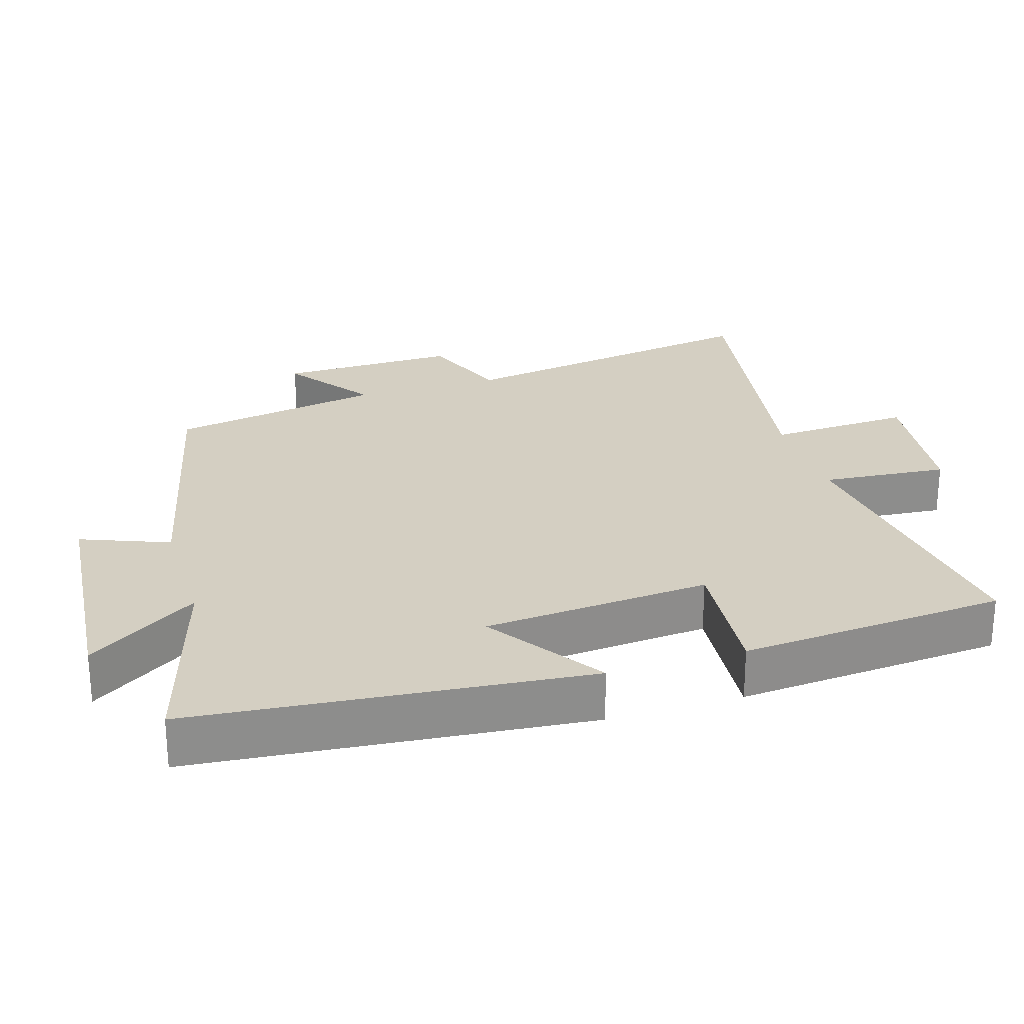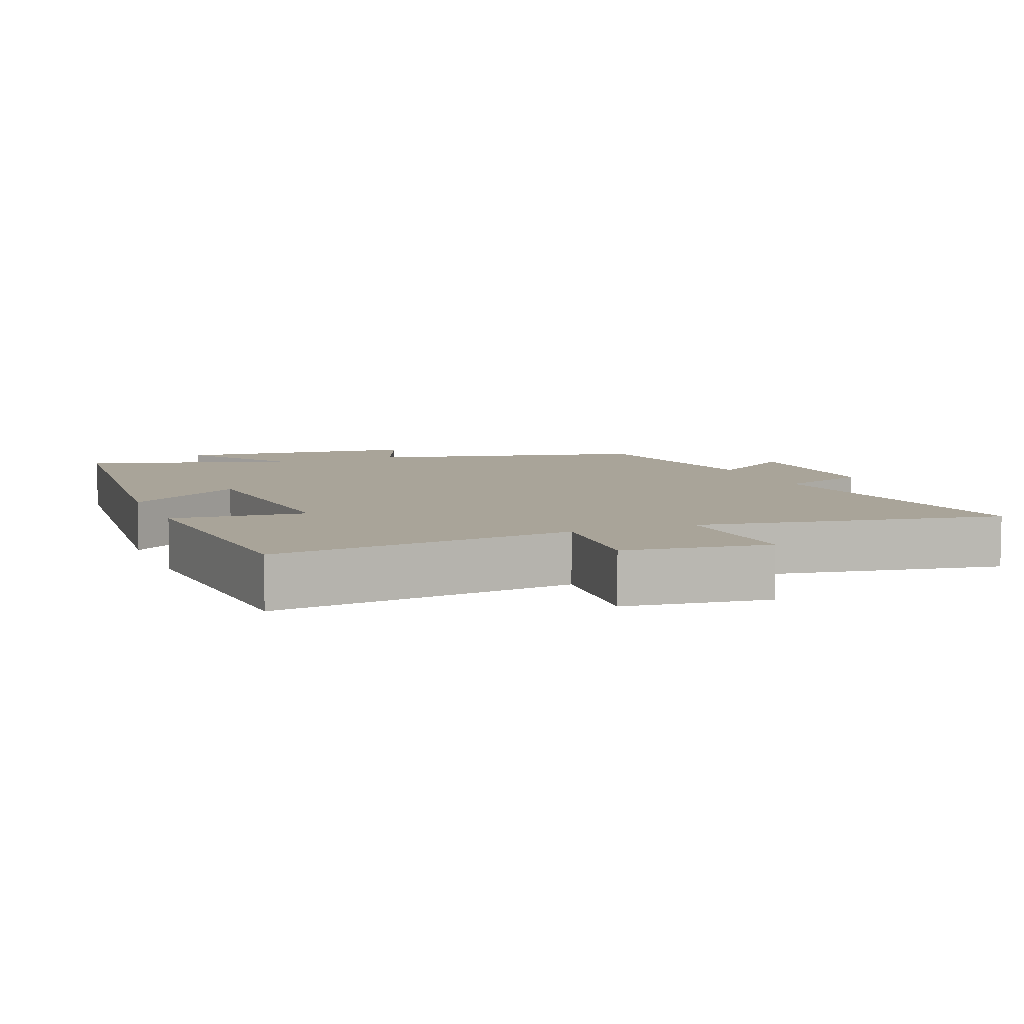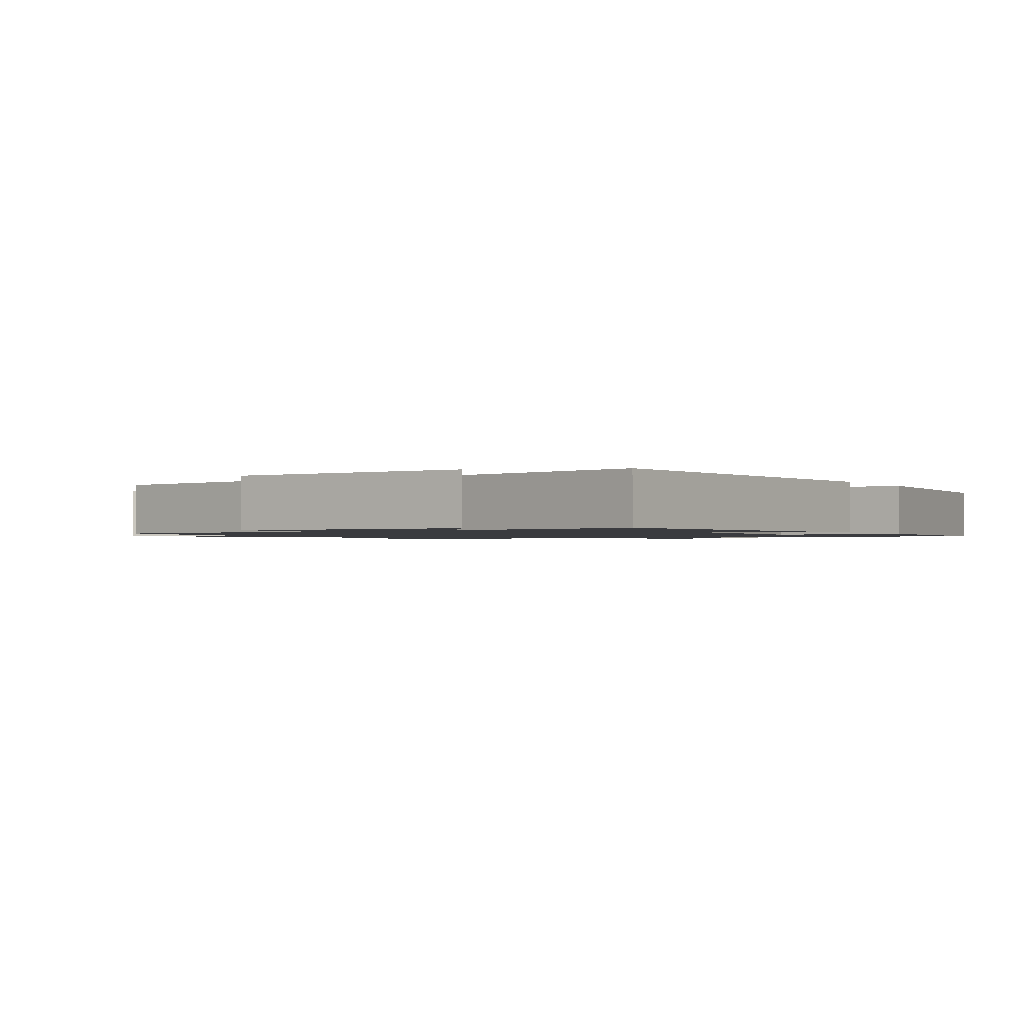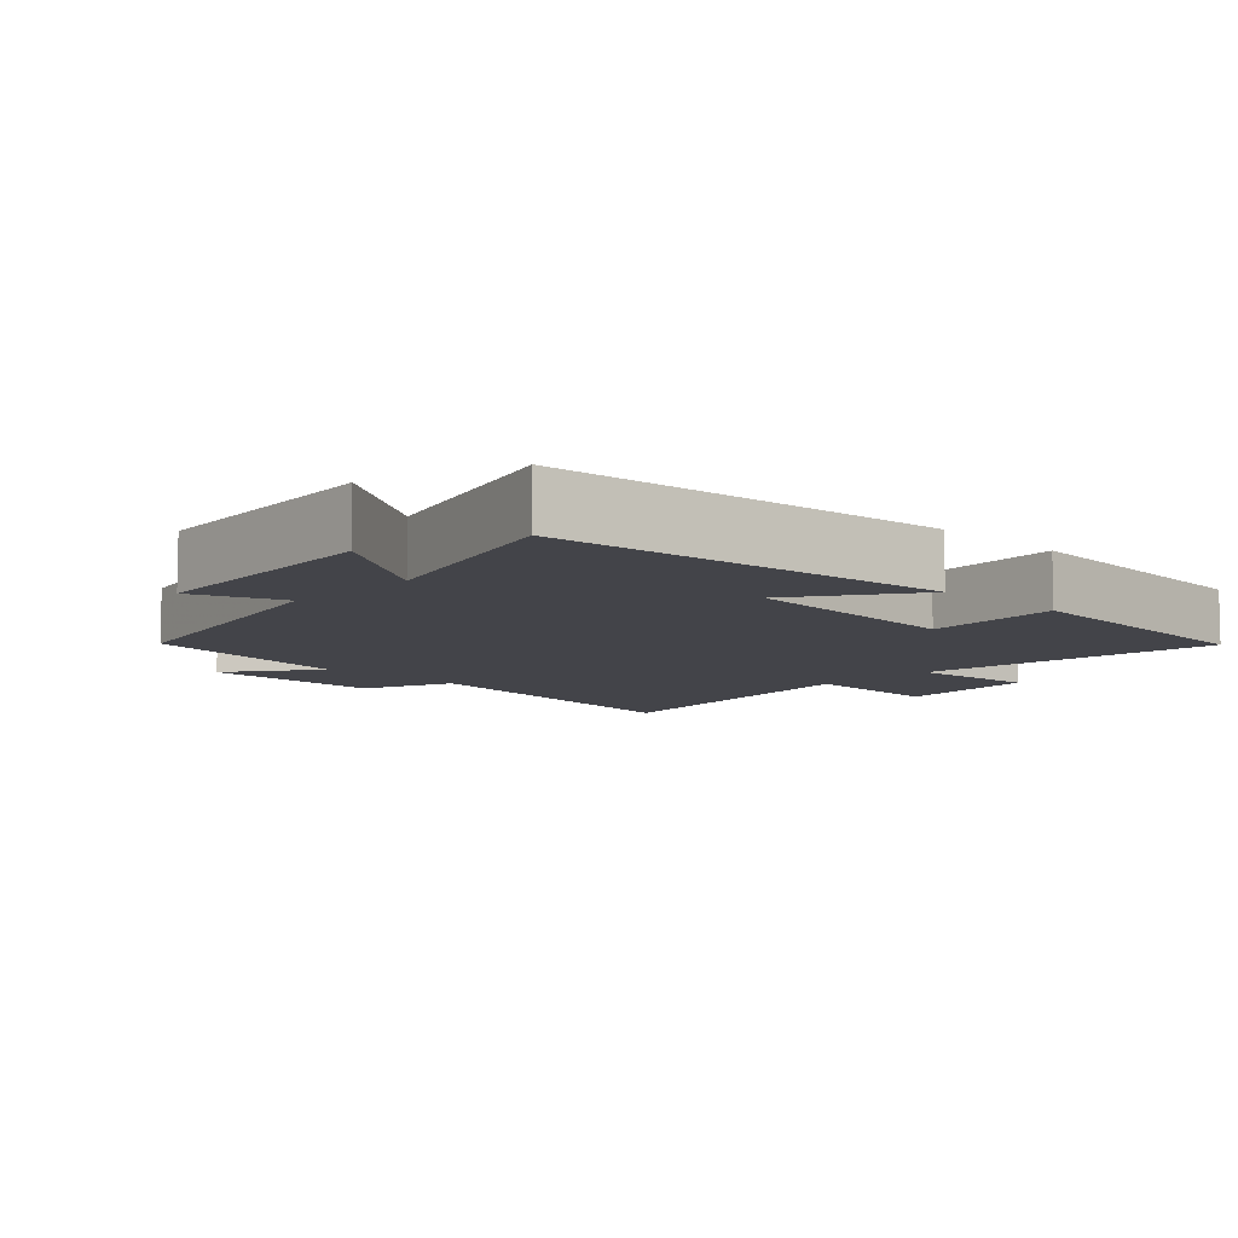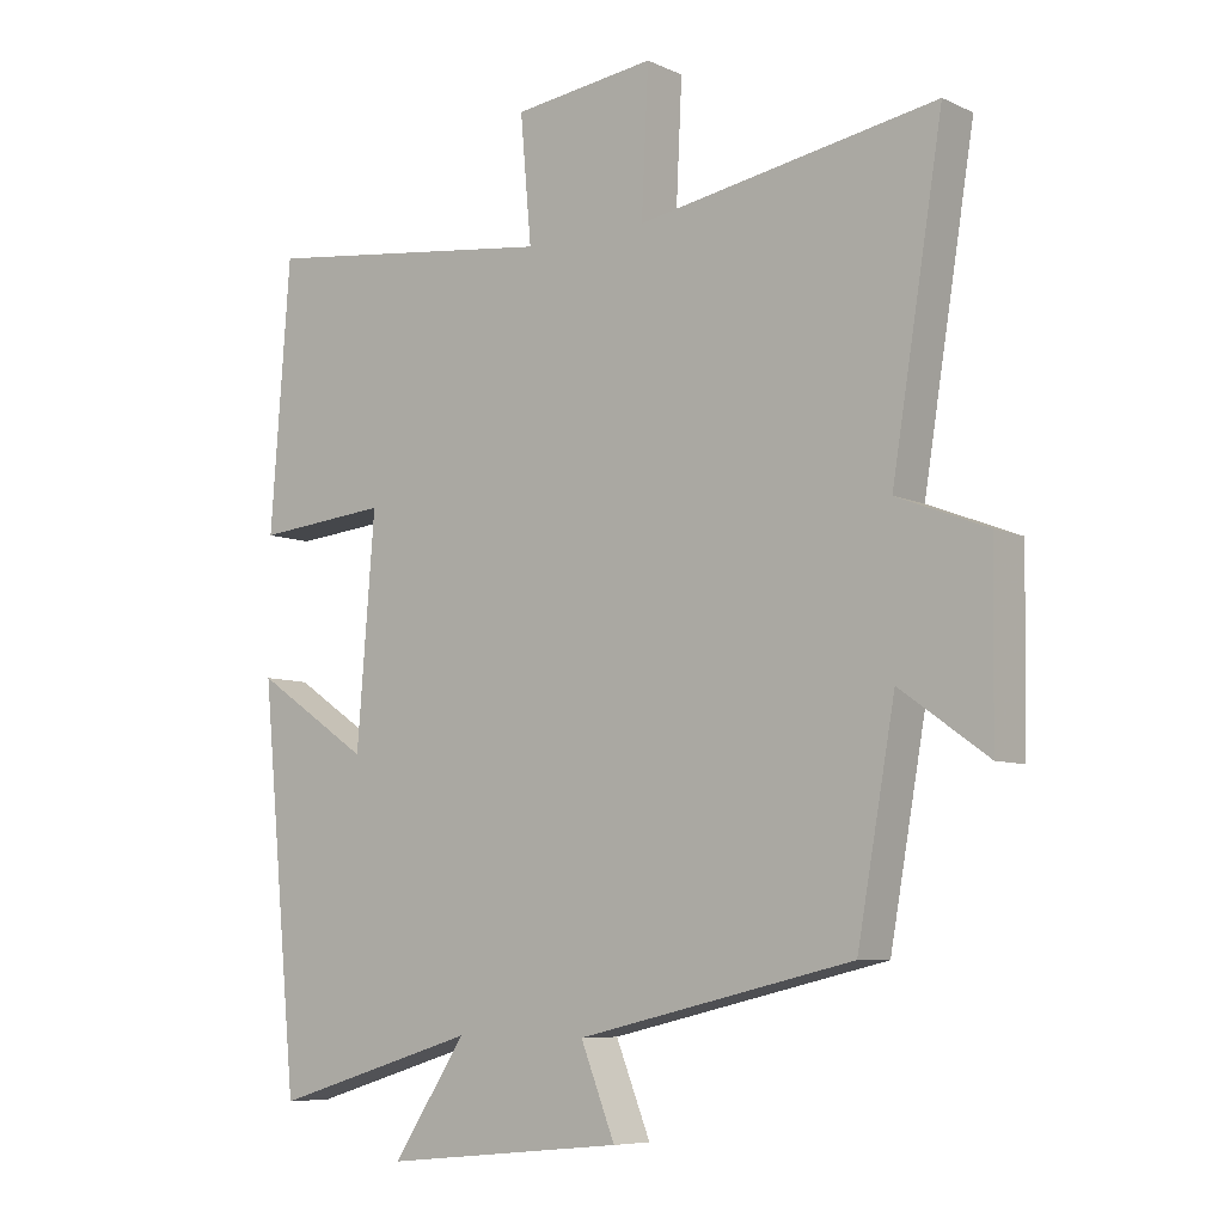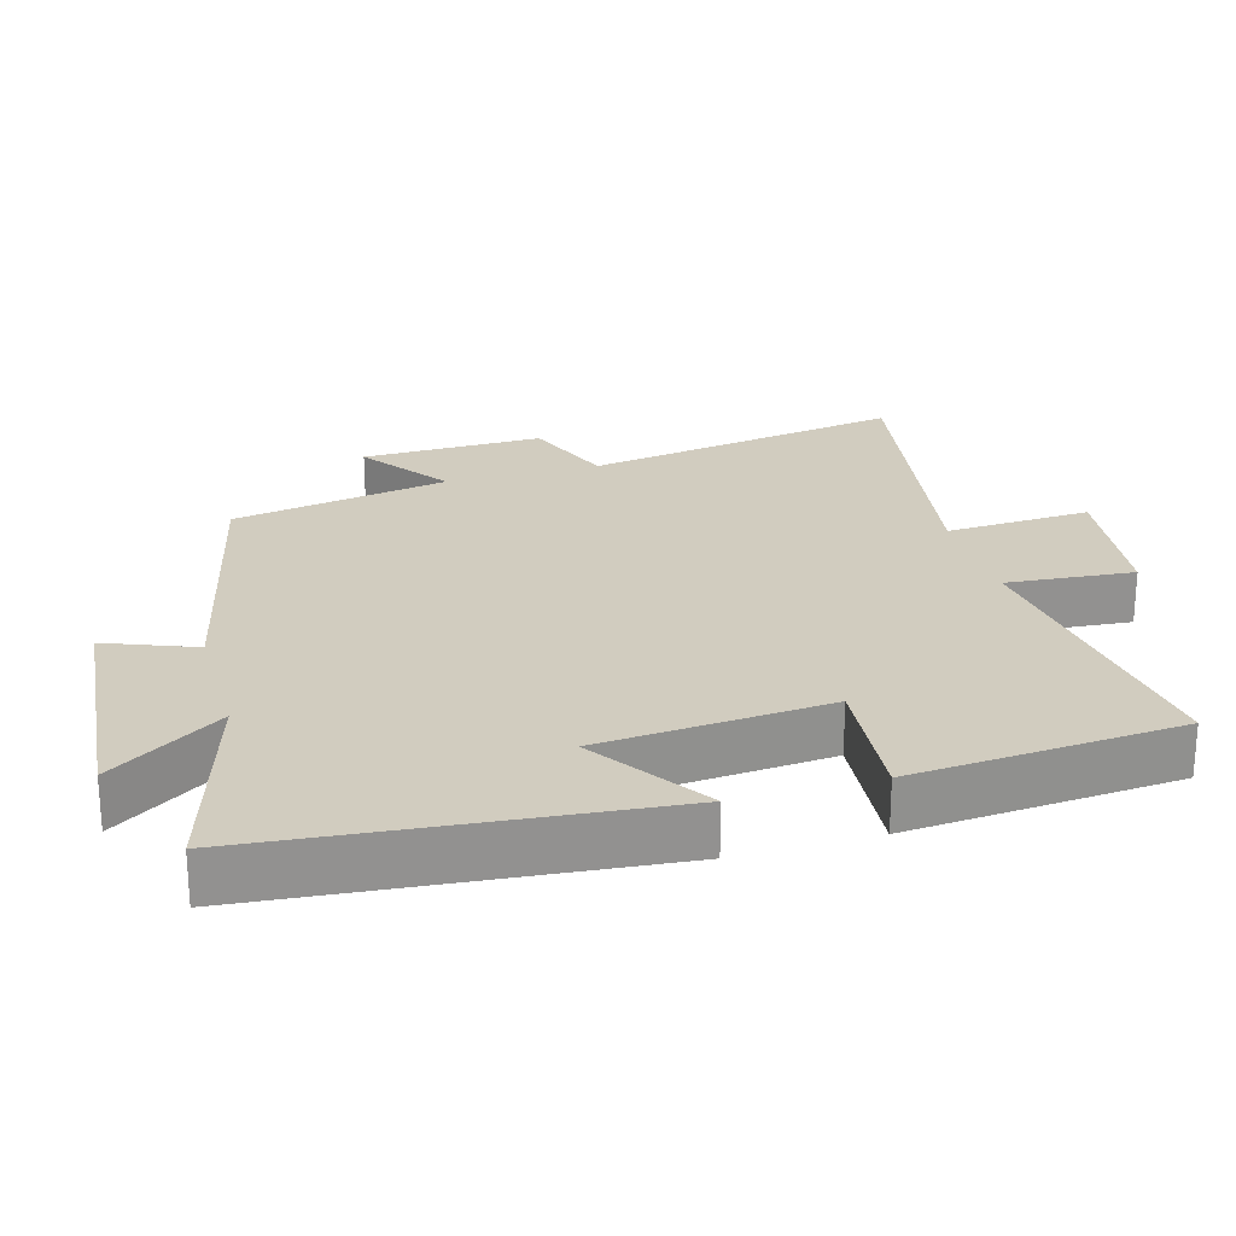
<metadata>
{"format":"obj","ext":"obj","renderer":"f3d","projection":"perspective","resolution":1024,"background":"white","views":[{"elev":25.7,"azim":-107.3,"up":"+Y"},{"elev":7.2,"azim":-21.7,"up":"+Y"},{"elev":-1.2,"azim":-150.4,"up":"+Y"},{"elev":-8.4,"azim":-134.1,"up":"+Y"},{"elev":-7.4,"azim":38.1,"up":"+Z"},{"elev":24.2,"azim":-106.1,"up":"+Y"}]}
</metadata>
<code>
v 0.445 0.07 -0.407
v 0.046 0.07 -0.5
v 0.096 0.07 -0.626
v -0.254 0.07 -0.66
v -0.148 0.07 -0.5
v -0.446 0.07 -0.59
v -0.5 0.07 -0.025
v -0.333 0.07 -0.137
v -0.307 0.07 0.189
v -0.5 0.07 0.171
v -0.471 0.07 0.554
v -0.04 0.07 0.5
v -0.056 0.07 0.681
v 0.15 0.07 0.707
v 0.14 0.07 0.5
v 0.574 0.07 0.574
v 0.5 0.07 0.119
v 0.631 0.07 0.068
v 0.627 0.07 -0.19
v 0.5 0.07 -0.099
v 0.445 0 -0.407
v 0.046 0 -0.5
v 0.096 0 -0.626
v -0.254 0 -0.66
v -0.148 0 -0.5
v -0.446 0 -0.59
v -0.5 0 -0.025
v -0.333 0 -0.137
v -0.307 0 0.189
v -0.5 0 0.171
v -0.471 0 0.554
v -0.04 0 0.5
v -0.056 0 0.681
v 0.15 0 0.707
v 0.14 0 0.5
v 0.574 0 0.574
v 0.5 0 0.119
v 0.631 0 0.068
v 0.627 0 -0.19
v 0.5 0 -0.099
f 17 18 19 20
f 17 20 1 2
f 15 16 17 2
f 12 13 14 15
f 12 15 2
f 9 10 11 12
f 8 9 12 2
f 5 6 7 8
f 5 8 2 3
f 3 4 5
f 40 39 38 37
f 22 21 40 37
f 22 37 36 35
f 35 34 33 32
f 22 35 32
f 32 31 30 29
f 22 32 29 28
f 28 27 26 25
f 23 22 28 25
f 25 24 23
f 1 21 22 2
f 2 22 23 3
f 3 23 24 4
f 4 24 25 5
f 5 25 26 6
f 6 26 27 7
f 7 27 28 8
f 8 28 29 9
f 9 29 30 10
f 10 30 31 11
f 11 31 32 12
f 12 32 33 13
f 13 33 34 14
f 14 34 35 15
f 15 35 36 16
f 16 36 37 17
f 17 37 38 18
f 18 38 39 19
f 19 39 40 20
f 20 40 21 1

</code>
